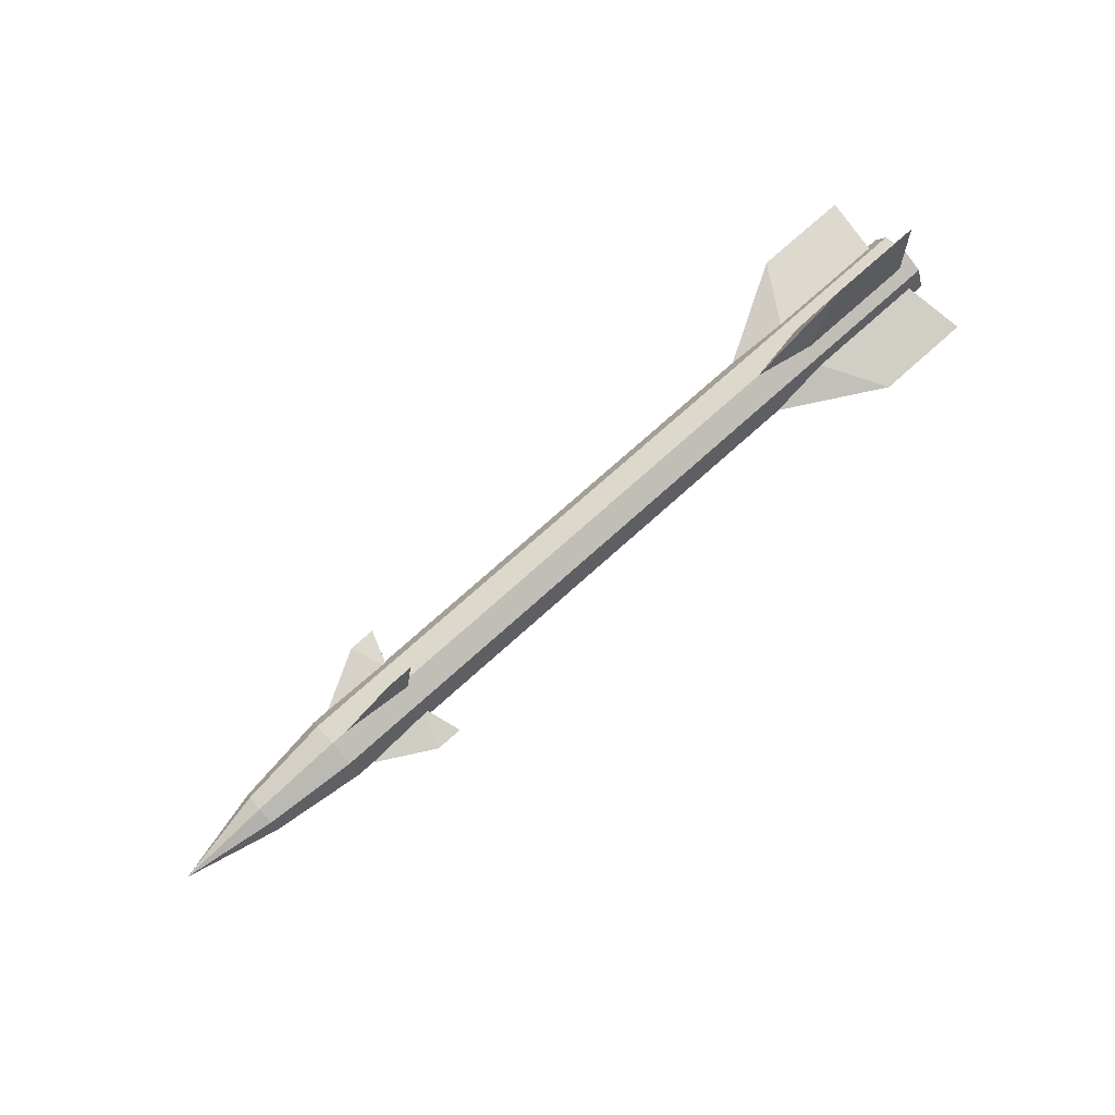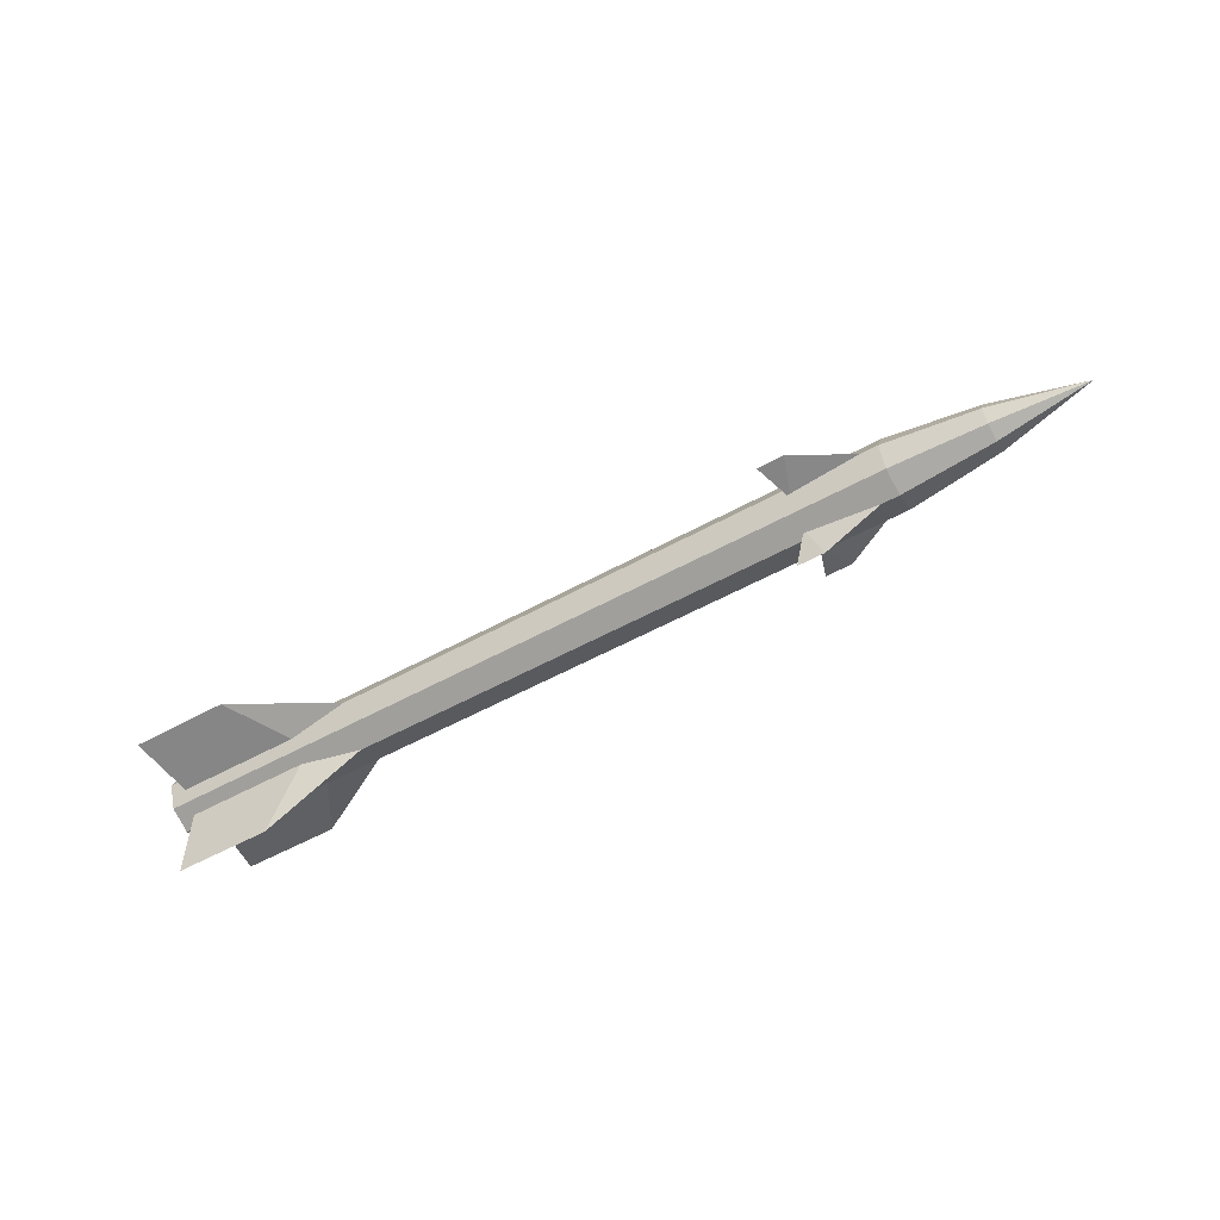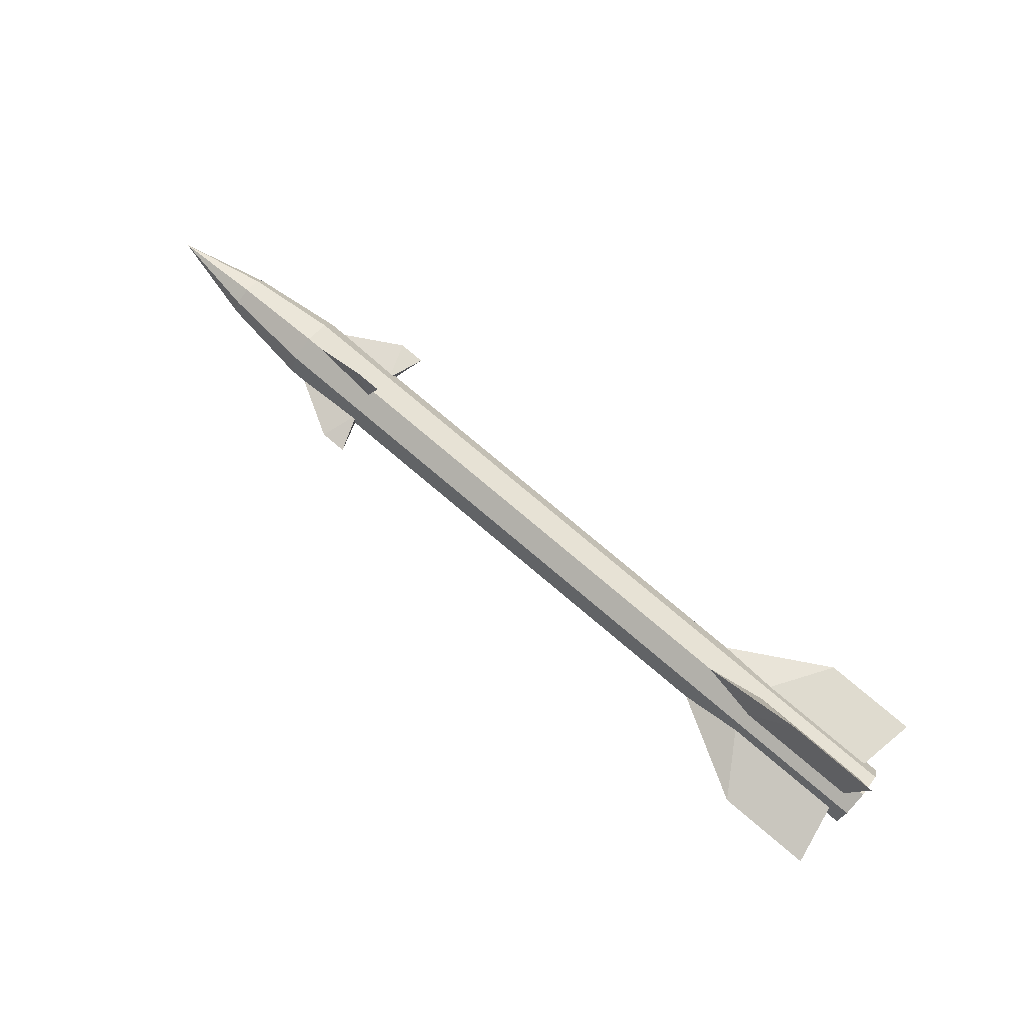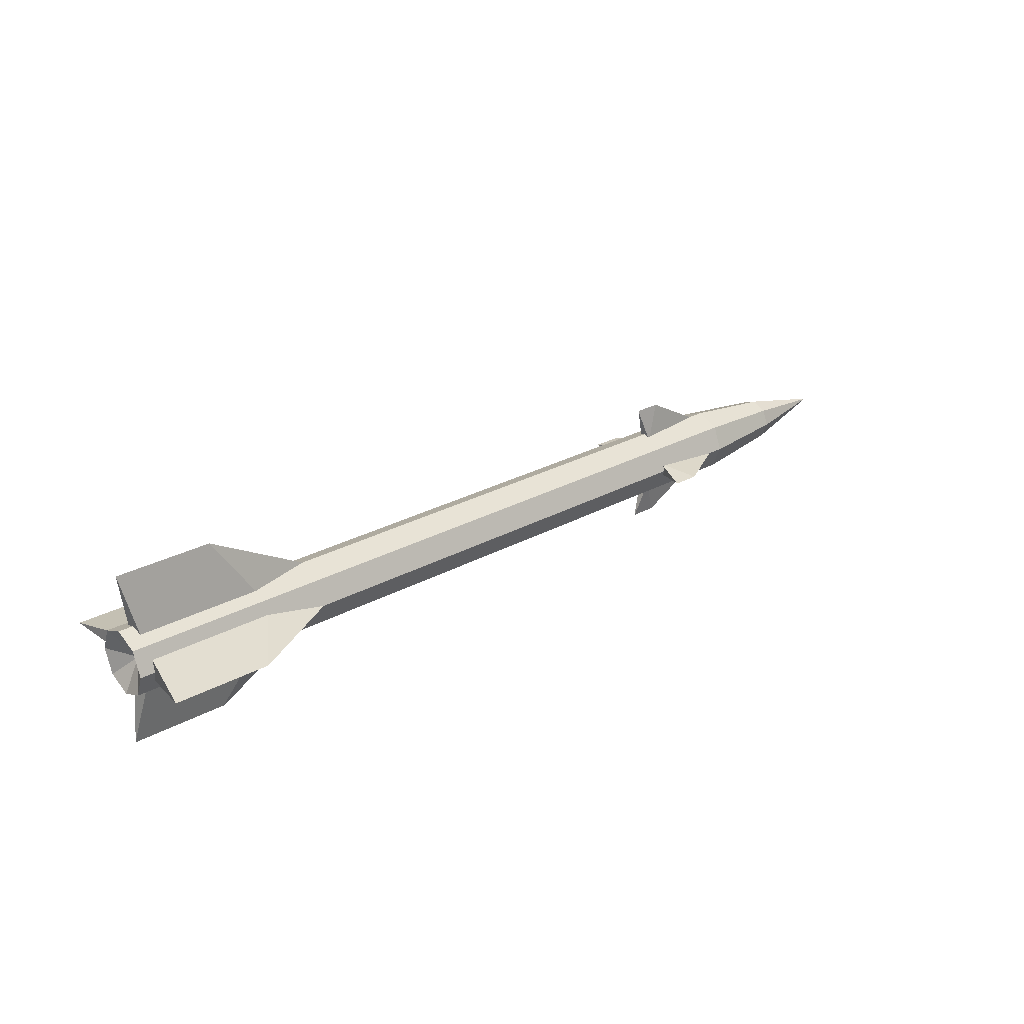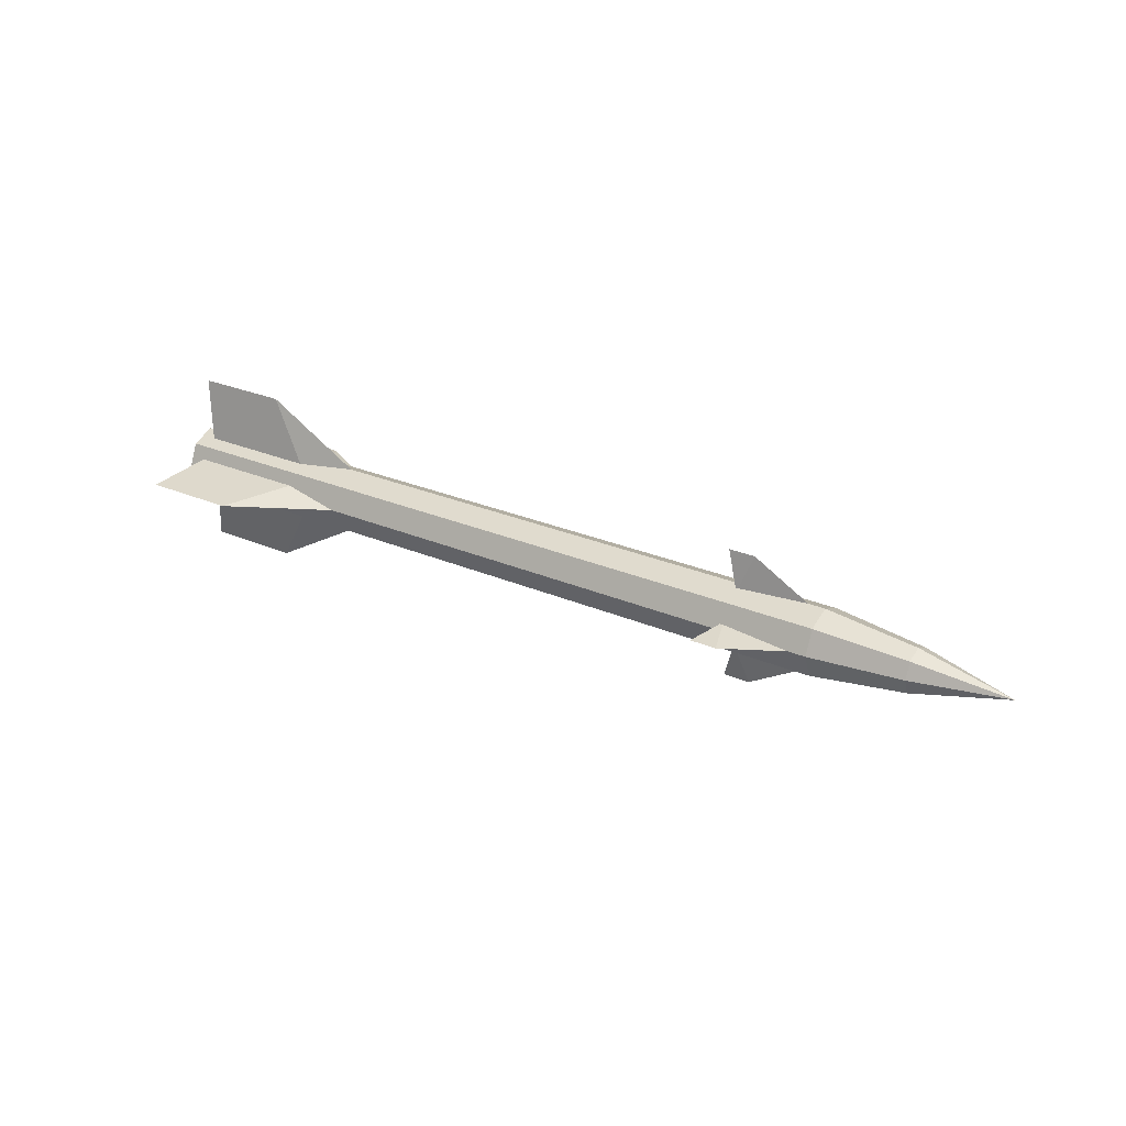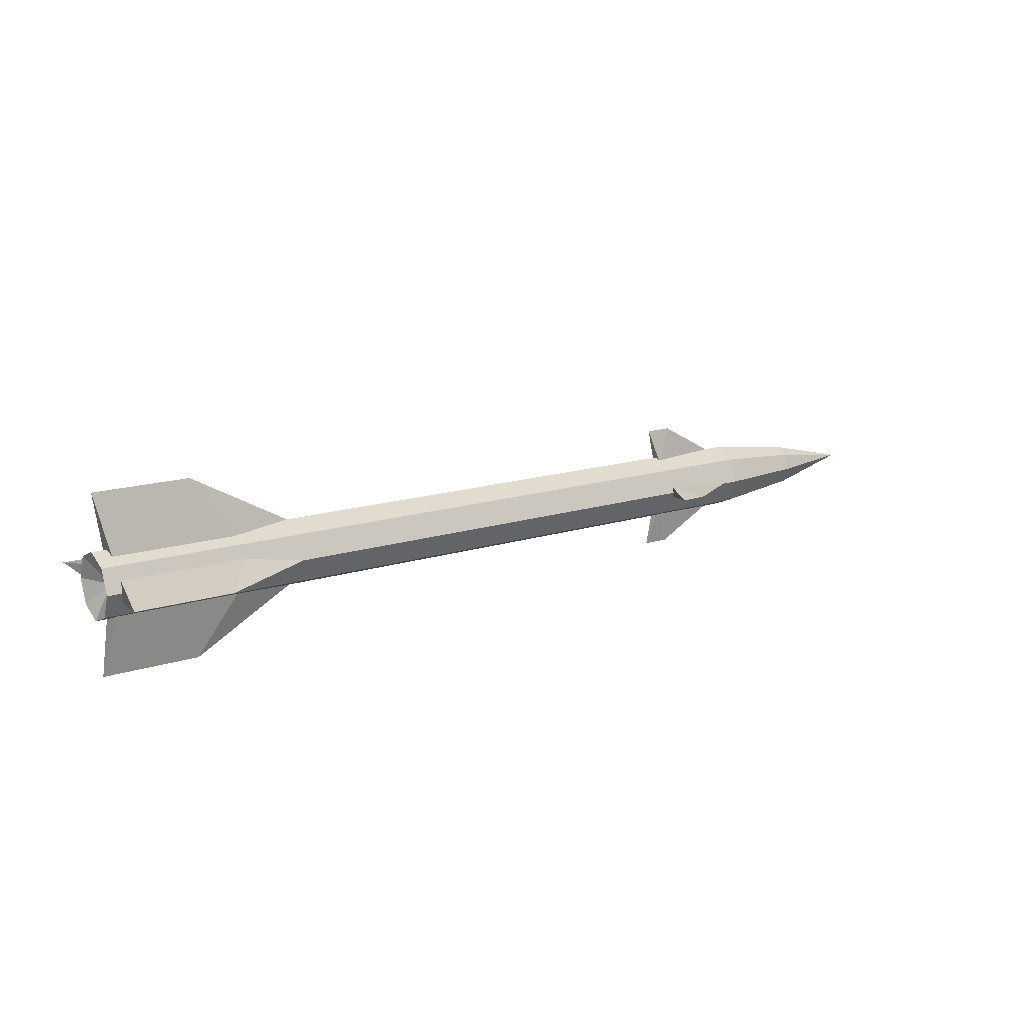
<metadata>
{"format":"obj","ext":"obj","renderer":"f3d","projection":"perspective","resolution":1024,"background":"white","views":[{"elev":75.9,"azim":-41.7,"up":"+Z"},{"elev":-54.2,"azim":-149.6,"up":"+Y"},{"elev":78.9,"azim":40.0,"up":"+Y"},{"elev":27.5,"azim":140.0,"up":"+Y"},{"elev":26.1,"azim":-145.4,"up":"+Z"},{"elev":15.5,"azim":146.2,"up":"+Y"}]}
</metadata>
<code>
v -0.538 0 0
v -0.4407 0 0.0236
v -0.4407 -0.01668 0.01668
v -0.4407 -0.0236 0
v -0.4407 -0.01668 -0.01668
v -0.4407 0 -0.0236
v -0.4407 0.01668 -0.01668
v -0.4407 0.0236 0
v -0.4407 0.01668 0.01668
v -0.344 0 0.0357
v -0.344 -0.02524 0.02524
v -0.344 -0.0357 0
v -0.344 -0.02524 -0.02524
v -0.344 0 -0.0357
v -0.344 0.02524 -0.02524
v -0.344 0.0357 0
v -0.344 0.02524 0.02524
v 0.4522 0 0.0357
v 0.4522 -0.02524 0.02524
v 0.4522 -0.0357 0
v 0.4522 -0.02524 -0.02524
v 0.4522 0 -0.0357
v 0.4522 0.02524 -0.02524
v 0.4522 0.0357 0
v 0.4522 0.02524 0.02524
v 0.4349 0 0
v 0.3032 0.02902 -0.01186
v 0.3458 0.09526 0
v 0.4485 0.09526 0
v 0.4352 0.02902 -0.01186
v 0.3032 0.02902 0.01186
v 0.4352 0.02902 0.01186
v 0.2332 0.03188 0
v -0.3374 0.02902 0
v -0.266 0.06915 0
v -0.2378 0.06915 0
v -0.2511 0.02902 -0.006364
v -0.2511 0.02902 0.006364
v 0.3032 -0.01186 -0.02902
v 0.3458 0 -0.09526
v 0.4485 0 -0.09526
v 0.4352 -0.01186 -0.02902
v 0.3032 0.01186 -0.02902
v 0.4352 0.01186 -0.02902
v 0.2332 0 -0.03188
v -0.3374 0 -0.02902
v -0.266 0 -0.06915
v -0.2378 0 -0.06915
v -0.2511 -0.006364 -0.02902
v -0.2511 0.006364 -0.02902
v 0.3032 -0.02902 0.01186
v 0.3458 -0.09526 0
v 0.4485 -0.09526 0
v 0.4352 -0.02902 0.01186
v 0.3032 -0.02902 -0.01186
v 0.4352 -0.02902 -0.01186
v 0.2332 -0.03188 0
v -0.3374 -0.02902 0
v -0.266 -0.06915 0
v -0.2378 -0.06915 0
v -0.2511 -0.02902 0.006364
v -0.2511 -0.02902 -0.006364
v 0.3032 0.01186 0.02902
v 0.3458 0 0.09526
v 0.4485 0 0.09526
v 0.4352 0.01186 0.02902
v 0.3032 -0.01186 0.02902
v 0.4352 -0.01186 0.02902
v 0.2332 0 0.03188
v -0.3374 0 0.02902
v -0.266 0 0.06915
v -0.2378 0 0.06915
v -0.2511 0.006364 0.02902
v -0.2511 -0.006364 0.02902
v -0.4407 -0.01668 0.01668
v -0.4407 -0.01668 -0.01668
v -0.4407 0.01668 -0.01668
v -0.4407 0.01668 0.01668
v -0.4407 -0.01668 0.01668
v -0.344 -0.02524 0.02524
v -0.344 -0.02524 0.02524
v -0.4407 -0.01668 -0.01668
v -0.344 -0.02524 -0.02524
v -0.344 -0.02524 -0.02524
v -0.4407 0.01668 -0.01668
v -0.344 0.02524 -0.02524
v -0.344 0.02524 -0.02524
v -0.4407 0.01668 0.01668
v -0.344 0.02524 0.02524
v -0.344 0.02524 0.02524
v -0.344 0 0.0357
v -0.344 0 0.0357
v -0.344 -0.02524 0.02524
v -0.344 -0.02524 0.02524
v -0.344 -0.0357 0
v -0.344 -0.0357 0
v -0.344 -0.0357 0
v 0.4522 -0.0357 0
v -0.344 -0.0357 0
v -0.344 -0.02524 -0.02524
v -0.344 -0.02524 -0.02524
v -0.344 0 -0.0357
v -0.344 0 -0.0357
v -0.344 0 -0.0357
v -0.344 0 -0.0357
v -0.344 0.02524 -0.02524
v -0.344 0.02524 -0.02524
v -0.344 0.0357 0
v -0.344 0.0357 0
v -0.344 0.0357 0
v -0.344 0.0357 0
v -0.344 0.02524 0.02524
v -0.344 0.02524 0.02524
v -0.344 0 0.0357
v -0.344 0 0.0357
v 0.4522 0 0.0357
v 0.4522 -0.02524 0.02524
v 0.4522 -0.02524 0.02524
v 0.4522 -0.0357 0
v 0.4522 -0.0357 0
v 0.4522 -0.02524 -0.02524
v 0.4522 -0.02524 -0.02524
v 0.4522 0 -0.0357
v 0.4522 0 -0.0357
v 0.4522 0.02524 -0.02524
v 0.4522 0.02524 -0.02524
v 0.4522 0.0357 0
v 0.4522 0.0357 0
v 0.4522 0.02524 0.02524
v 0.4522 0.02524 0.02524
v 0.4522 0 0.0357
v 0.4352 0.02902 0.01186
v -0.2511 0.02902 0.006364
v 0.4352 0.01186 -0.02902
v -0.2511 0.006364 -0.02902
v 0.4352 -0.02902 -0.01186
v -0.2511 -0.02902 0.006364
v 0.4352 -0.01186 0.02902
v -0.2511 0.006364 0.02902
f 1 3 2
f 1 4 75
f 1 5 4
f 1 6 76
f 1 7 6
f 1 8 77
f 1 9 8
f 1 2 78
f 2 11 10
f 2 3 11
f 79 4 80
f 81 4 12
f 4 13 12
f 4 5 13
f 82 6 83
f 84 6 14
f 6 15 14
f 6 7 15
f 85 8 86
f 87 8 16
f 8 17 16
f 8 9 17
f 88 2 89
f 90 2 10
f 91 19 18
f 92 93 19
f 94 95 19
f 19 96 20
f 97 21 98
f 99 100 21
f 101 102 21
f 21 103 22
f 104 23 22
f 105 106 23
f 107 108 23
f 23 109 24
f 110 25 24
f 111 112 25
f 113 114 25
f 25 115 18
f 26 116 117
f 26 118 119
f 26 120 121
f 26 122 123
f 26 124 125
f 26 126 127
f 26 128 129
f 26 130 131
f 30 28 29
f 28 30 27
f 28 31 32
f 32 29 28
f 28 33 31
f 28 27 33
f 37 35 36
f 35 37 34
f 35 34 38
f 38 36 35
f 29 132 30
f 36 133 37
f 42 40 41
f 40 42 39
f 40 43 44
f 44 41 40
f 40 45 43
f 40 39 45
f 49 47 48
f 47 49 46
f 47 46 50
f 50 48 47
f 41 134 42
f 48 135 49
f 54 52 53
f 52 54 51
f 52 55 56
f 56 53 52
f 52 57 55
f 52 51 57
f 61 59 60
f 59 61 58
f 59 58 62
f 62 60 59
f 53 136 54
f 60 62 137
f 66 64 65
f 64 66 63
f 64 67 68
f 68 65 64
f 64 69 67
f 64 63 69
f 73 71 72
f 71 73 70
f 71 70 74
f 74 72 71
f 65 138 66
f 72 74 139

</code>
